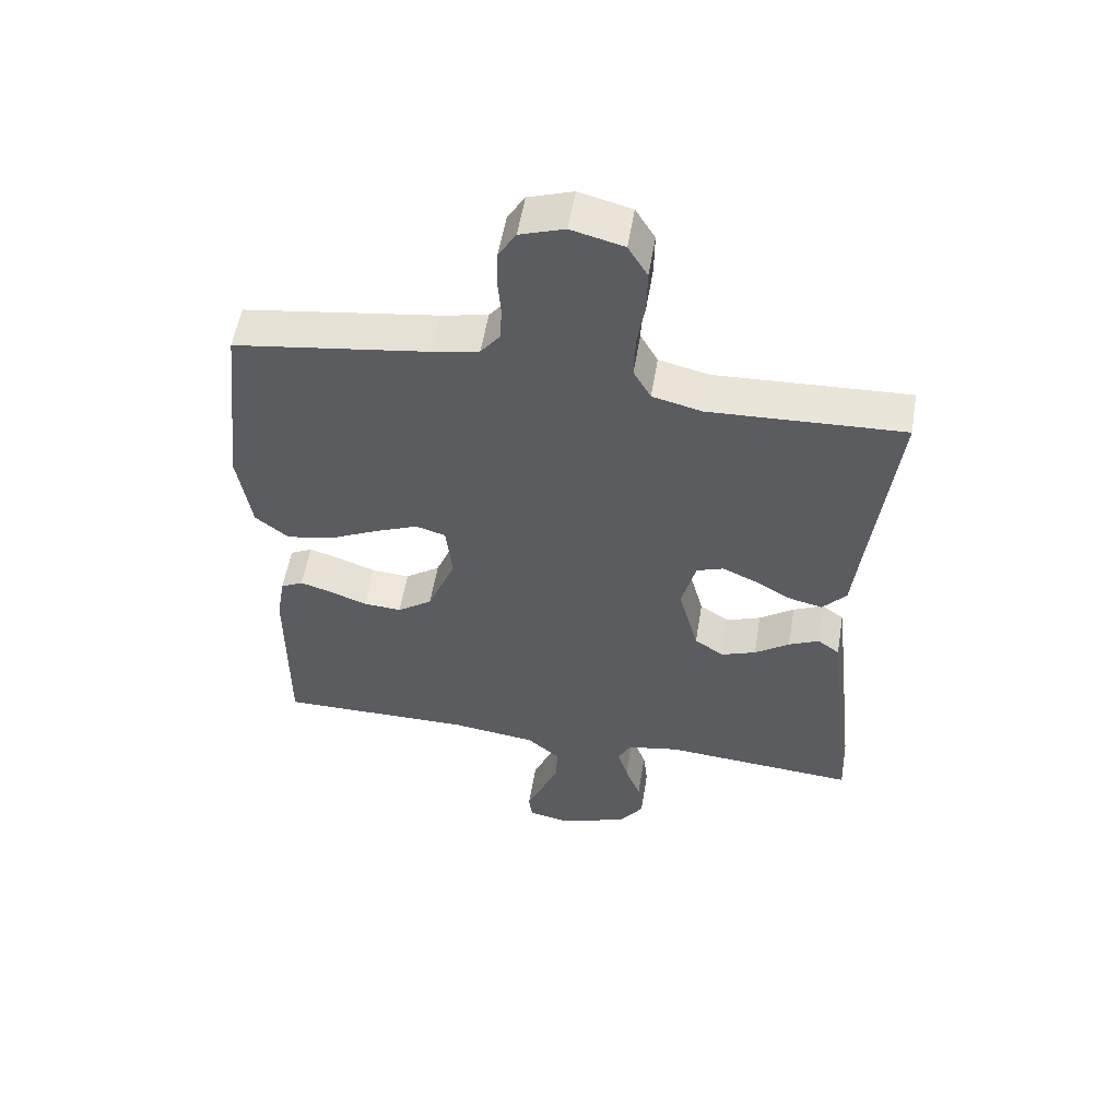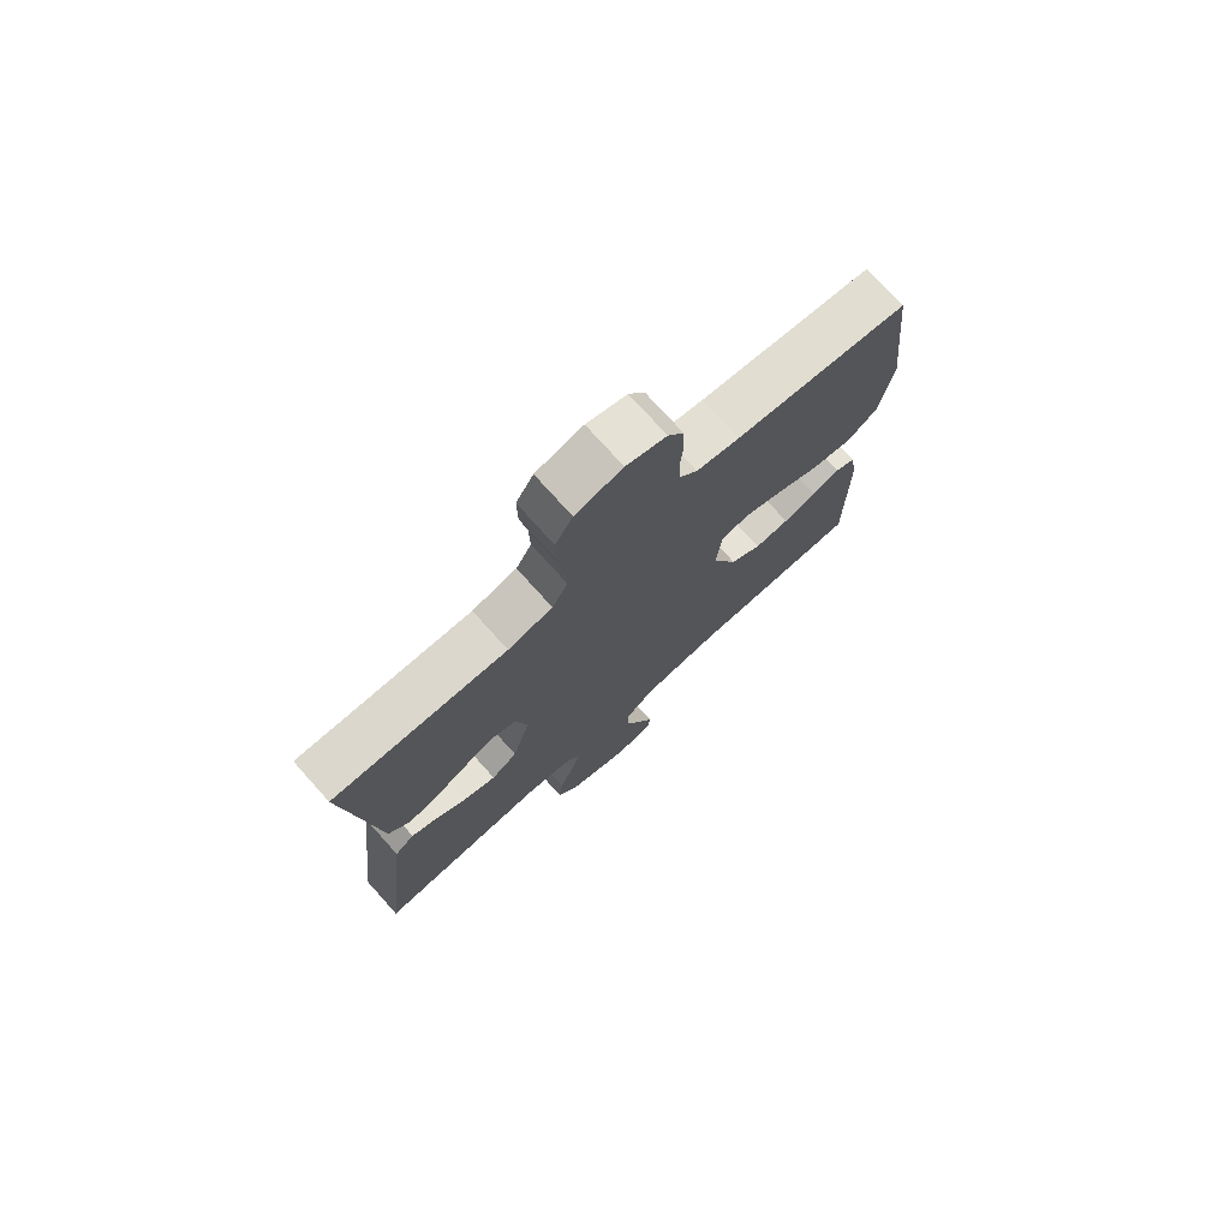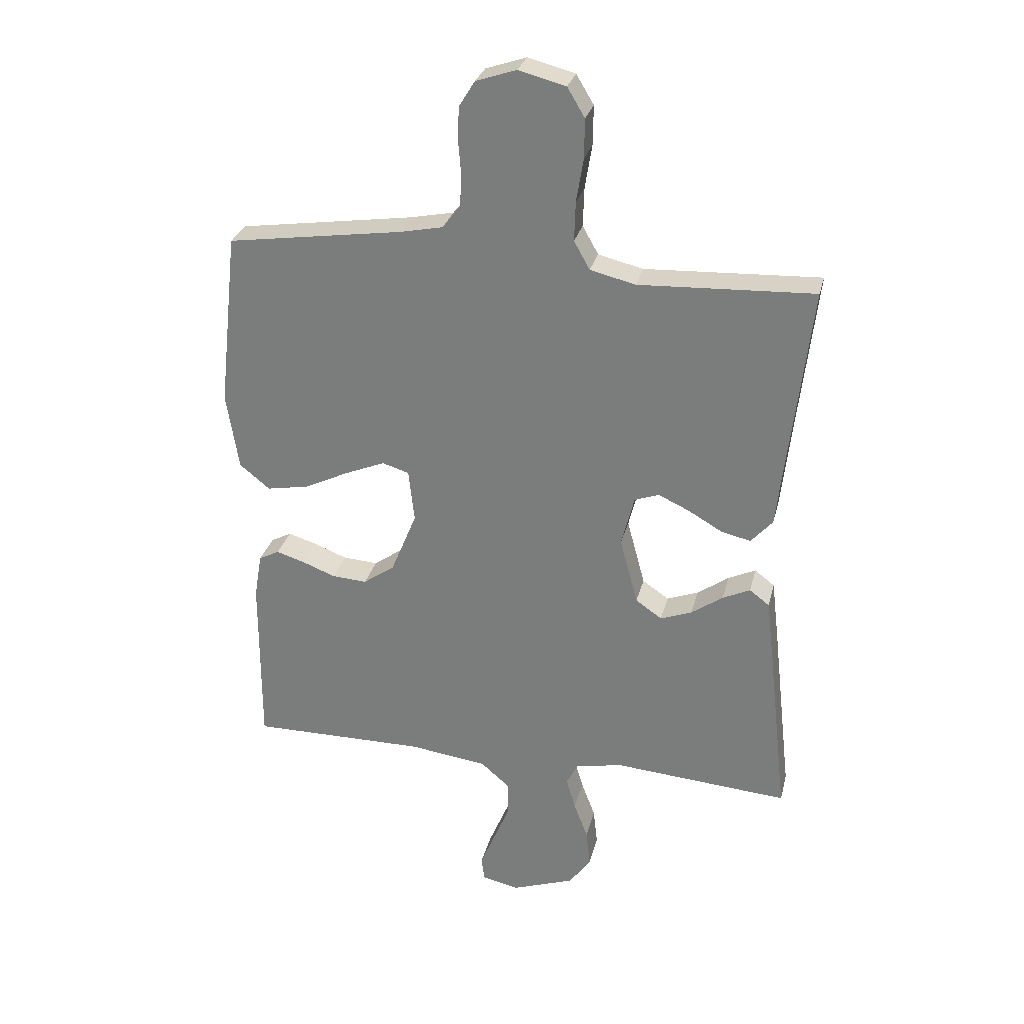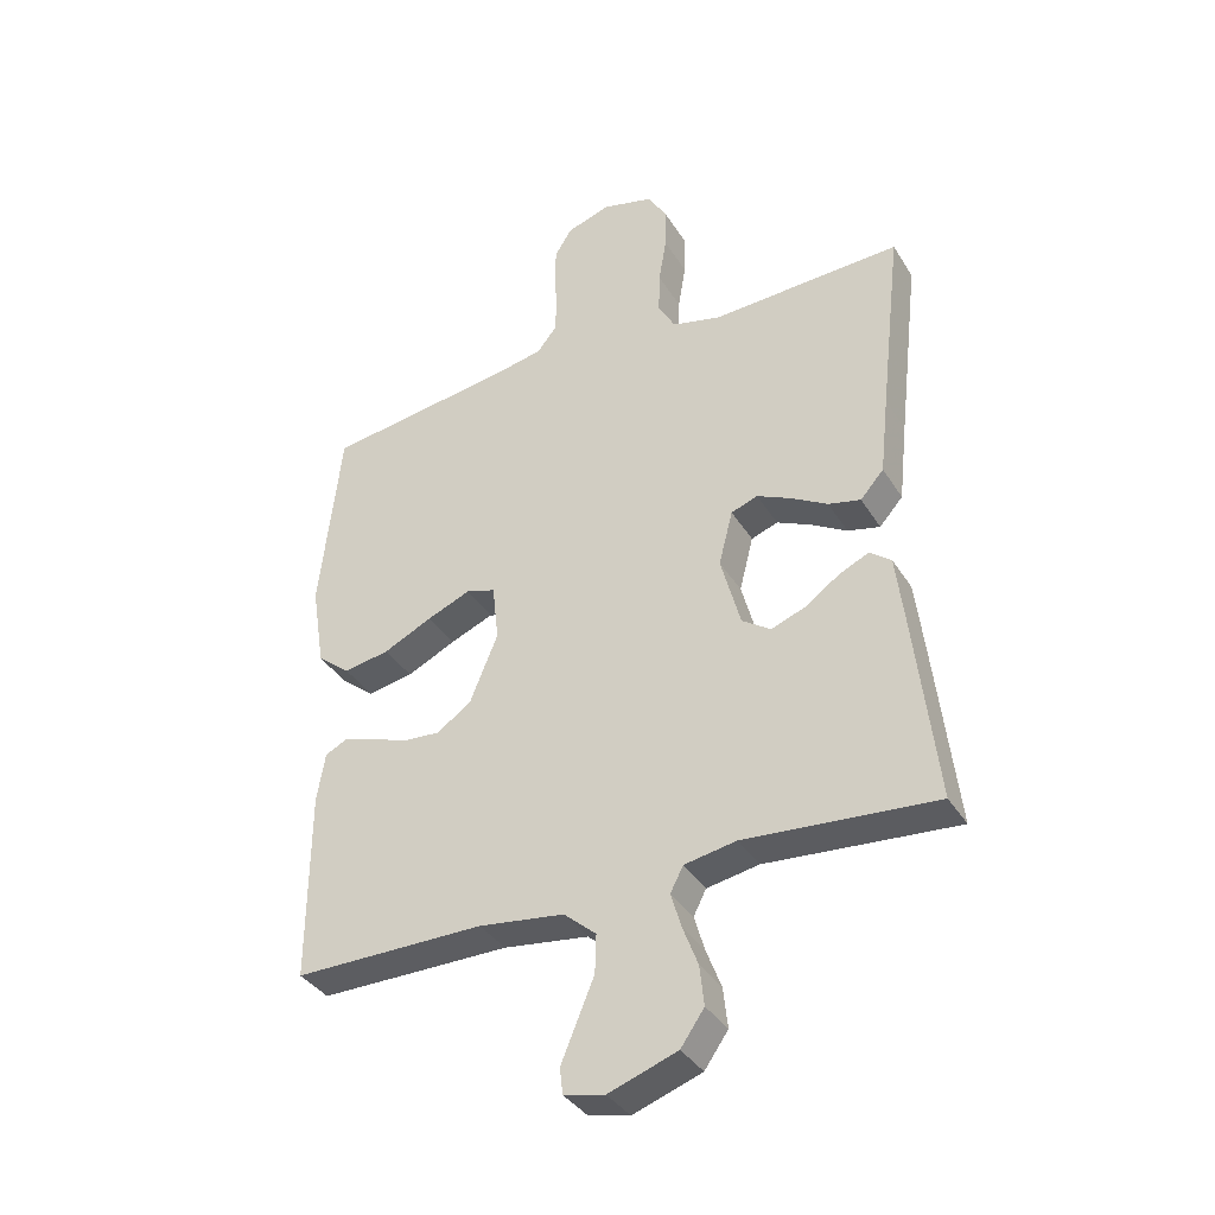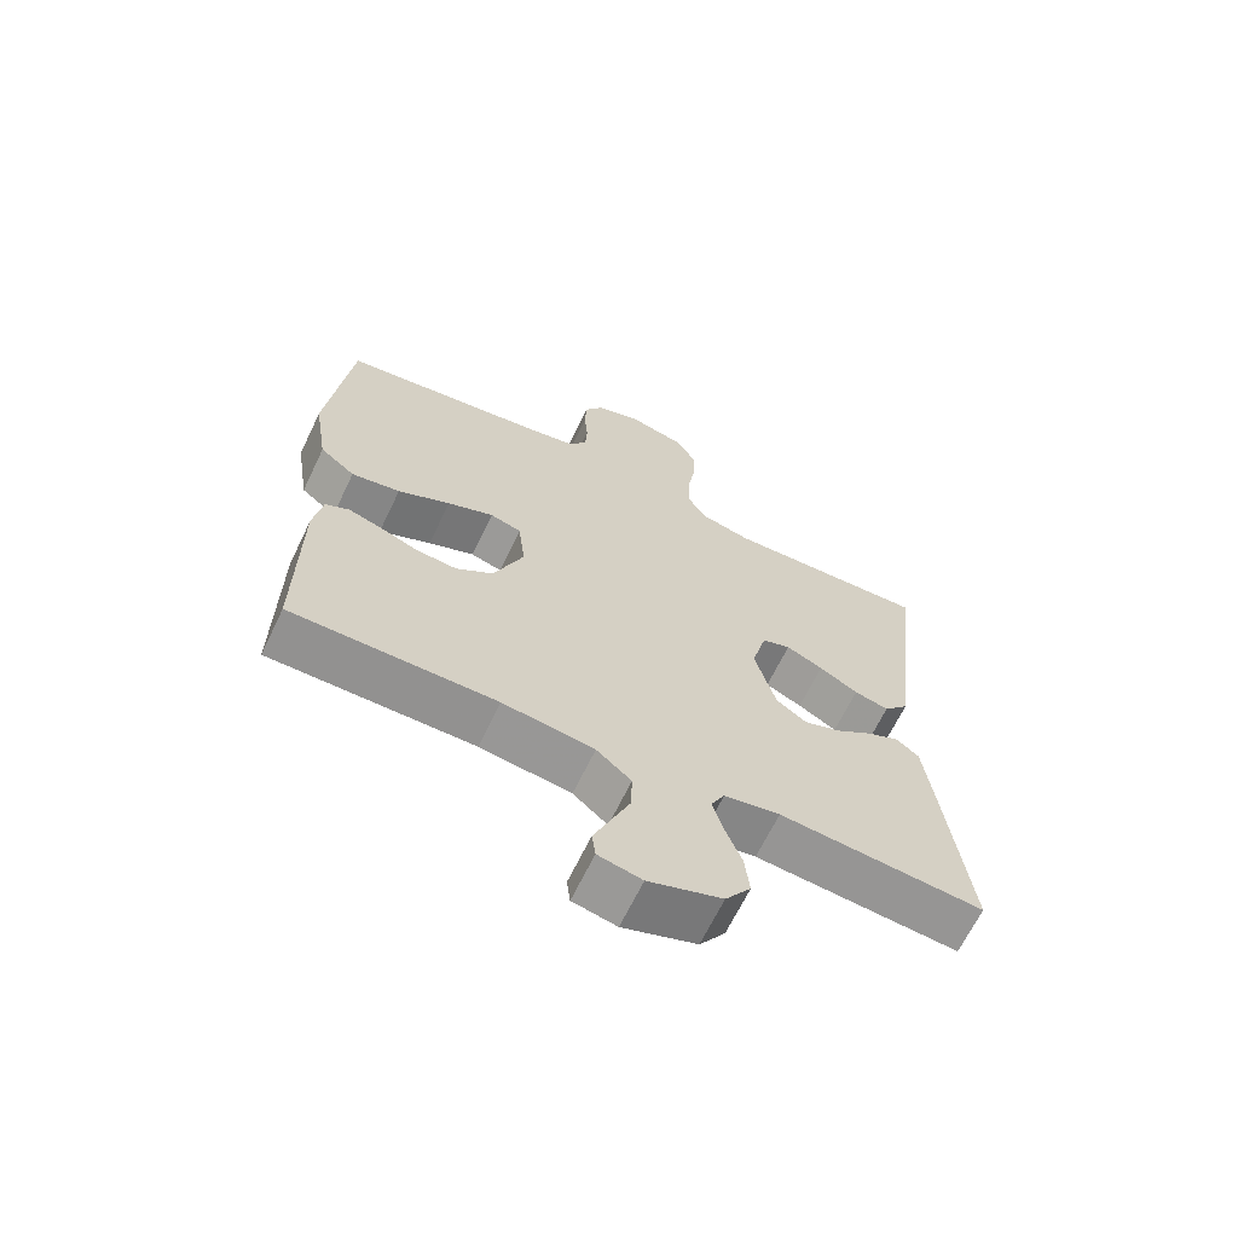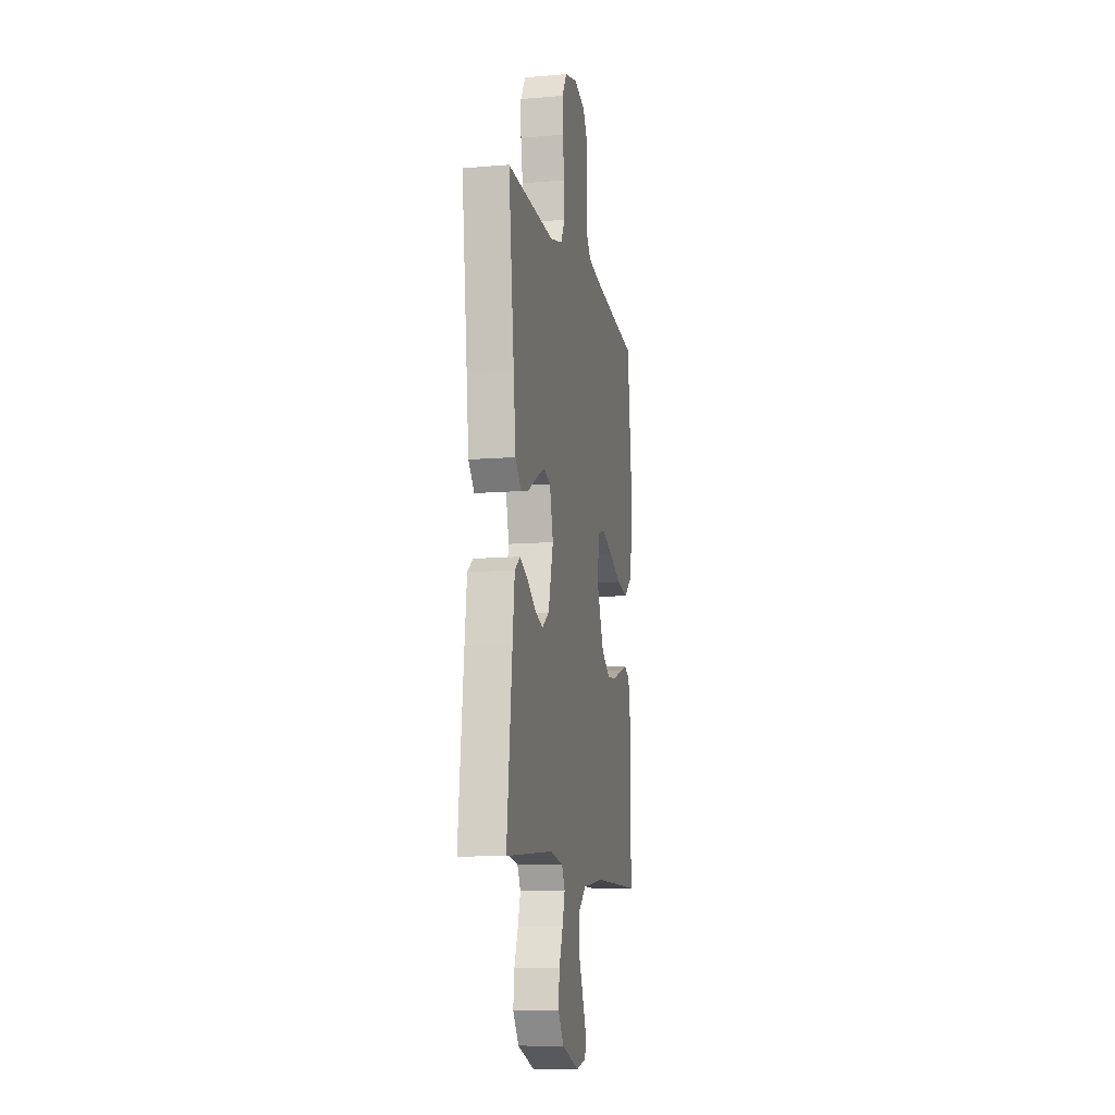
<metadata>
{"format":"obj","ext":"obj","renderer":"f3d","projection":"perspective","resolution":1024,"background":"white","views":[{"elev":54.9,"azim":-170.6,"up":"+Z"},{"elev":75.2,"azim":-42.0,"up":"+Z"},{"elev":28.8,"azim":-166.6,"up":"+Z"},{"elev":-37.0,"azim":-151.8,"up":"+Z"},{"elev":-66.2,"azim":154.3,"up":"+Z"},{"elev":-10.8,"azim":-78.3,"up":"+Z"}]}
</metadata>
<code>
v 0.5 0.07 0.5
v 0.533 0.07 0.2
v 0.512 0.07 0.068
v 0.46 0.07 0.026
v 0.388 0.07 0.039
v 0.311 0.07 0.076
v 0.243 0.07 0.104
v 0.197 0.07 0.09
v 0.187 0.07 0
v 0.231 0.07 -0.108
v 0.285 0.07 -0.146
v 0.345 0.07 -0.142
v 0.402 0.07 -0.12
v 0.451 0.07 -0.105
v 0.486 0.07 -0.123
v 0.499 0.07 -0.2
v 0.5 0.07 -0.5
v 0.2 0.07 -0.499
v 0.066 0.07 -0.517
v 0.015 0.07 -0.561
v 0.017 0.07 -0.622
v 0.044 0.07 -0.687
v 0.069 0.07 -0.747
v 0.064 0.07 -0.788
v 0 0.07 -0.802
v -0.108 0.07 -0.764
v -0.145 0.07 -0.711
v -0.138 0.07 -0.648
v -0.114 0.07 -0.585
v -0.098 0.07 -0.53
v -0.118 0.07 -0.491
v -0.2 0.07 -0.476
v -0.5 0.07 -0.5
v -0.466 0.07 -0.2
v -0.453 0.07 -0.092
v -0.419 0.07 -0.066
v -0.372 0.07 -0.088
v -0.318 0.07 -0.126
v -0.264 0.07 -0.146
v -0.219 0.07 -0.115
v -0.188 0.07 0
v -0.21 0.07 0.087
v -0.252 0.07 0.102
v -0.306 0.07 0.077
v -0.363 0.07 0.044
v -0.414 0.07 0.032
v -0.451 0.07 0.074
v -0.465 0.07 0.2
v -0.5 0.07 0.5
v -0.2 0.07 0.487
v -0.123 0.07 0.506
v -0.096 0.07 0.554
v -0.098 0.07 0.621
v -0.11 0.07 0.695
v -0.111 0.07 0.762
v -0.081 0.07 0.812
v 0 0.07 0.833
v 0.069 0.07 0.81
v 0.096 0.07 0.766
v 0.098 0.07 0.71
v 0.093 0.07 0.65
v 0.096 0.07 0.596
v 0.126 0.07 0.558
v 0.2 0.07 0.543
v 0.5 0 0.5
v 0.533 0 0.2
v 0.512 0 0.068
v 0.46 0 0.026
v 0.388 0 0.039
v 0.311 0 0.076
v 0.243 0 0.104
v 0.197 0 0.09
v 0.187 0 0
v 0.231 0 -0.108
v 0.285 0 -0.146
v 0.345 0 -0.142
v 0.402 0 -0.12
v 0.451 0 -0.105
v 0.486 0 -0.123
v 0.499 0 -0.2
v 0.5 0 -0.5
v 0.2 0 -0.499
v 0.066 0 -0.517
v 0.015 0 -0.561
v 0.017 0 -0.622
v 0.044 0 -0.687
v 0.069 0 -0.747
v 0.064 0 -0.788
v 0 0 -0.802
v -0.108 0 -0.764
v -0.145 0 -0.711
v -0.138 0 -0.648
v -0.114 0 -0.585
v -0.098 0 -0.53
v -0.118 0 -0.491
v -0.2 0 -0.476
v -0.5 0 -0.5
v -0.466 0 -0.2
v -0.453 0 -0.092
v -0.419 0 -0.066
v -0.372 0 -0.088
v -0.318 0 -0.126
v -0.264 0 -0.146
v -0.219 0 -0.115
v -0.188 0 0
v -0.21 0 0.087
v -0.252 0 0.102
v -0.306 0 0.077
v -0.363 0 0.044
v -0.414 0 0.032
v -0.451 0 0.074
v -0.465 0 0.2
v -0.5 0 0.5
v -0.2 0 0.487
v -0.123 0 0.506
v -0.096 0 0.554
v -0.098 0 0.621
v -0.11 0 0.695
v -0.111 0 0.762
v -0.081 0 0.812
v 0 0 0.833
v 0.069 0 0.81
v 0.096 0 0.766
v 0.098 0 0.71
v 0.093 0 0.65
v 0.096 0 0.596
v 0.126 0 0.558
v 0.2 0 0.543
f 58 59 60 61
f 58 61 62
f 57 58 62
f 56 57 62
f 53 54 55 56
f 52 53 56 62
f 51 52 62 63
f 48 49 50
f 44 45 46 47
f 43 44 47 48
f 42 43 48 50
f 35 36 37 38
f 35 38 39
f 32 33 34 35
f 31 32 35 39
f 30 31 39 40
f 26 27 28 29
f 26 29 30
f 25 26 30
f 22 23 24 25
f 21 22 25 30
f 20 21 30 40
f 15 16 17 18
f 15 18 19
f 12 13 14 15
f 12 15 19 20
f 3 4 5 6
f 3 6 7
f 64 1 2 3
f 64 3 7
f 63 64 7 8
f 51 63 8 9
f 41 42 50 51
f 41 51 9 10
f 40 41 10 11
f 20 40 11
f 11 12 20
f 125 124 123 122
f 126 125 122
f 126 122 121
f 126 121 120
f 120 119 118 117
f 126 120 117 116
f 127 126 116 115
f 114 113 112
f 111 110 109 108
f 112 111 108 107
f 114 112 107 106
f 102 101 100 99
f 103 102 99
f 99 98 97 96
f 103 99 96 95
f 104 103 95 94
f 93 92 91 90
f 94 93 90
f 94 90 89
f 89 88 87 86
f 94 89 86 85
f 104 94 85 84
f 82 81 80 79
f 83 82 79
f 79 78 77 76
f 84 83 79 76
f 70 69 68 67
f 71 70 67
f 67 66 65 128
f 71 67 128
f 72 71 128 127
f 73 72 127 115
f 115 114 106 105
f 74 73 115 105
f 75 74 105 104
f 75 104 84
f 84 76 75
f 1 65 66 2
f 2 66 67 3
f 3 67 68 4
f 4 68 69 5
f 5 69 70 6
f 6 70 71 7
f 7 71 72 8
f 8 72 73 9
f 9 73 74 10
f 10 74 75 11
f 11 75 76 12
f 12 76 77 13
f 13 77 78 14
f 14 78 79 15
f 15 79 80 16
f 16 80 81 17
f 17 81 82 18
f 18 82 83 19
f 19 83 84 20
f 20 84 85 21
f 21 85 86 22
f 22 86 87 23
f 23 87 88 24
f 24 88 89 25
f 25 89 90 26
f 26 90 91 27
f 27 91 92 28
f 28 92 93 29
f 29 93 94 30
f 30 94 95 31
f 31 95 96 32
f 32 96 97 33
f 33 97 98 34
f 34 98 99 35
f 35 99 100 36
f 36 100 101 37
f 37 101 102 38
f 38 102 103 39
f 39 103 104 40
f 40 104 105 41
f 41 105 106 42
f 42 106 107 43
f 43 107 108 44
f 44 108 109 45
f 45 109 110 46
f 46 110 111 47
f 47 111 112 48
f 48 112 113 49
f 49 113 114 50
f 50 114 115 51
f 51 115 116 52
f 52 116 117 53
f 53 117 118 54
f 54 118 119 55
f 55 119 120 56
f 56 120 121 57
f 57 121 122 58
f 58 122 123 59
f 59 123 124 60
f 60 124 125 61
f 61 125 126 62
f 62 126 127 63
f 63 127 128 64
f 64 128 65 1

</code>
